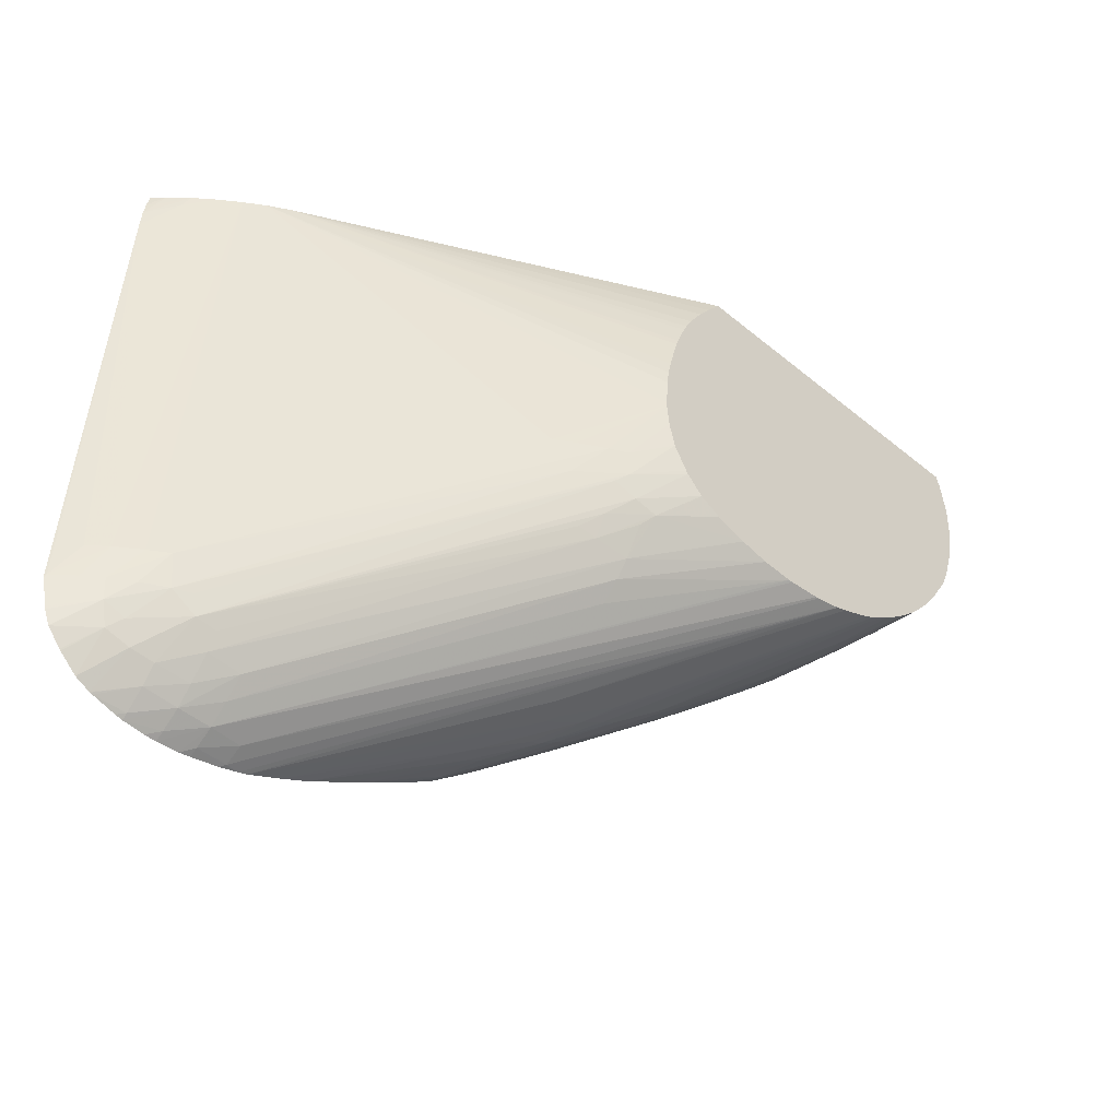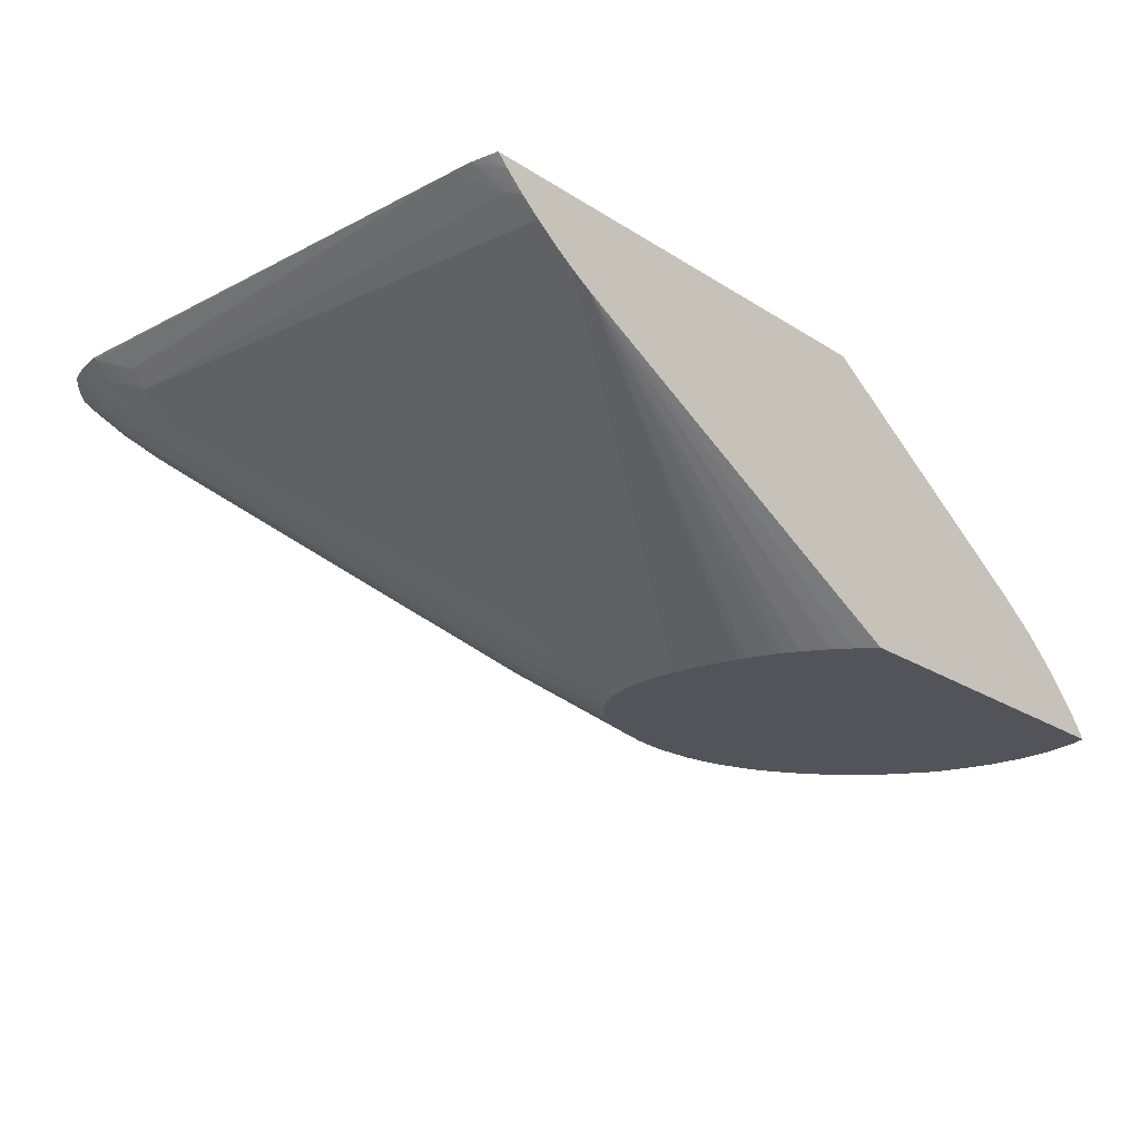
<metadata>
{"format":"obj","ext":"obj","renderer":"f3d","projection":"perspective","resolution":1024,"background":"white","views":[{"elev":-43.7,"azim":135.9,"up":"+Y"},{"elev":-23.8,"azim":133.5,"up":"+Z"}]}
</metadata>
<code>
v -0.002132 -0.01395 0.02736
v -0.002023 -0.01448 0.02736
v -0.002575 -0.01395 0.0269
v -0.02101 -0.01395 0.02736
v -0.001936 -0.01506 0.02736
v -0.002262 -0.01448 0.02713
v -0.003308 -0.01395 0.02623
v -0.03117 -0.01395 0.02057
v -0.0314 -0.01403 0.0205
v -0.03042 -0.01511 0.02214
v -0.02939 -0.01621 0.02375
v -0.02864 -0.01678 0.02467
v -0.02917 -0.0177 0.02498
v -0.02828 -0.01859 0.0259
v -0.02783 -0.01903 0.02633
v -0.0269 -0.02 0.02699
v -0.02574 -0.01997 0.02736
v -0.001887 -0.01586 0.02736
v -0.00302 -0.01448 0.02644
v -0.004045 -0.01395 0.02562
v -0.03135 -0.01395 0.02044
v -0.03295 -0.01395 0.01928
v -0.03193 -0.01495 0.02088
v -0.03031 -0.01659 0.02343
v -0.03061 -0.01751 0.02371
v -0.03015 -0.01862 0.02468
v -0.02945 -0.01862 0.0252
v -0.02878 -0.02 0.02612
v -0.02809 -0.02 0.02647
v -0.02664 -0.02131 0.02736
v -0.001013 -0.03517 0.02736
v -0.001072 -0.03517 0.0273
v -0.001834 -0.03379 0.02663
v -0.002525 -0.03379 0.02602
v -0.004898 -0.01395 0.02499
v -0.03299 -0.01395 0.01924
v -0.03175 -0.0165 0.02211
v -0.03087 -0.01862 0.02399
v -0.03192 -0.01724 0.0223
v -0.03034 -0.01933 0.02483
v -0.02979 -0.01987 0.02536
v -0.02894 -0.0211 0.0262
v -0.02679 -0.0214 0.02731
v -0.02671 -0.02148 0.02736
v -0.001027 -0.03528 0.02736
v -0.001135 -0.03581 0.02736
v -0.001869 -0.03517 0.02661
v -0.002561 -0.03517 0.02607
v -0.003449 -0.03379 0.02537
v -0.005323 -0.01395 0.0247
v -0.03333 -0.01484 0.01955
v -0.03434 -0.01395 0.01803
v -0.03445 -0.01395 0.01792
v -0.03312 -0.01651 0.02072
v -0.03156 -0.01862 0.02329
v -0.0317 -0.0195 0.02343
v -0.03044 -0.02025 0.02492
v -0.02897 -0.02202 0.02622
v -0.0284 -0.02149 0.02651
v -0.02952 -0.02149 0.02576
v -0.0268 -0.02253 0.02736
v -0.001269 -0.03642 0.02736
v -0.002669 -0.03602 0.02615
v -0.003449 -0.03517 0.02551
v -0.0042 -0.03379 0.02487
v -0.01508 -0.02551 0.01787
v -0.005681 -0.01395 0.02445
v -0.03467 -0.01479 0.01815
v -0.03578 -0.01395 0.01647
v -0.03323 -0.01724 0.02086
v -0.03427 -0.01586 0.01909
v -0.03284 -0.01862 0.02176
v -0.03338 -0.01862 0.02107
v -0.03176 -0.02041 0.0235
v -0.03048 -0.02138 0.02497
v -0.02897 -0.02207 0.02622
v -0.02699 -0.02276 0.02727
v -0.02682 -0.02276 0.02736
v -0.001307 -0.03654 0.02736
v -0.003003 -0.03694 0.02633
v -0.003459 -0.03651 0.02592
v -0.004435 -0.03517 0.02496
v -0.001536 -0.03711 0.02736
v -0.01576 -0.02692 0.01759
v -0.01693 -0.02551 0.01675
v -0.01511 -0.02649 0.01789
v -0.01586 -0.02551 0.01737
v -0.01888 -0.02265 0.01553
v -0.01889 -0.02247 0.01553
v -0.006513 -0.01395 0.02395
v -0.01898 -0.02124 0.01553
v -0.01908 -0.0206 0.01553
v -0.03579 -0.01398 0.01648
v -0.03628 -0.01395 0.01581
v -0.03443 -0.01681 0.01926
v -0.03594 -0.0149 0.01667
v -0.03484 -0.01586 0.0184
v -0.03293 -0.02 0.02182
v -0.03452 -0.01773 0.01937
v -0.03407 -0.01862 0.02009
v -0.03176 -0.02138 0.0235
v -0.03117 -0.02138 0.02419
v -0.03043 -0.02243 0.02492
v -0.02964 -0.02271 0.02553
v -0.02885 -0.02299 0.02613
v -0.02835 -0.02262 0.02651
v -0.0266 -0.02395 0.02736
v -0.002094 -0.03778 0.02736
v -0.002146 -0.03784 0.02736
v -0.002848 -0.0385 0.02736
v -0.003922 -0.03739 0.02611
v -0.005397 -0.03596 0.02478
v -0.005126 -0.03517 0.02466
v -0.01729 -0.02691 0.01683
v -0.01777 -0.02646 0.01648
v -0.01762 -0.02551 0.0164
v -0.01898 -0.0236 0.01553
v -0.01922 -0.02 0.01553
v -0.01962 -0.01852 0.01553
v -0.01972 -0.01822 0.01553
v -0.02011 -0.01725 0.01553
v -0.02027 -0.01691 0.01553
v -0.02057 -0.01636 0.01553
v -0.02118 -0.01541 0.01553
v -0.0217 -0.01472 0.01553
v -0.02227 -0.01403 0.01553
v -0.02234 -0.01395 0.01553
v -0.03634 -0.01445 0.01596
v -0.03649 -0.01395 0.01553
v -0.03553 -0.01586 0.01751
v -0.03604 -0.01586 0.01682
v -0.03666 -0.01446 0.01553
v -0.03454 -0.01862 0.0194
v -0.03338 -0.02 0.02113
v -0.03564 -0.01724 0.0176
v -0.03173 -0.0221 0.02347
v -0.03032 -0.02335 0.02481
v -0.02864 -0.02413 0.02594
v -0.02795 -0.02413 0.02646
v -0.0265 -0.02432 0.02736
v -0.003449 -0.0388 0.02736
v -0.004828 -0.0383 0.02646
v -0.004828 -0.03761 0.02594
v -0.006207 -0.03685 0.02506
v -0.006207 -0.03616 0.02467
v -0.01724 -0.0292 0.01778
v -0.01649 -0.02901 0.01791
v -0.01724 -0.02827 0.01732
v -0.01816 -0.02738 0.01662
v -0.01987 -0.02566 0.01553
v -0.01979 -0.02553 0.01553
v -0.01923 -0.02459 0.01553
v -0.03665 -0.01586 0.01587
v -0.03687 -0.01586 0.01553
v -0.03452 -0.01951 0.01938
v -0.03608 -0.01724 0.01691
v -0.03289 -0.02138 0.02167
v -0.03326 -0.02138 0.02098
v -0.03315 -0.02217 0.02079
v -0.03196 -0.02264 0.02275
v -0.03159 -0.02302 0.02319
v -0.03064 -0.02413 0.02386
v -0.03012 -0.02413 0.02455
v -0.02915 -0.02505 0.02501
v -0.02943 -0.02413 0.02525
v -0.02772 -0.02501 0.02631
v -0.02602 -0.02551 0.02736
v -0.003484 -0.03882 0.02736
v -0.003578 -0.03885 0.02736
v -0.004828 -0.03902 0.02715
v -0.006207 -0.03849 0.02633
v -0.006207 -0.0378 0.02575
v -0.007587 -0.03706 0.02496
v -0.01862 -0.02943 0.0176
v -0.01862 -0.0282 0.01688
v -0.01907 -0.0277 0.01649
v -0.02058 -0.02634 0.01553
v -0.03684 -0.01724 0.01553
v -0.03666 -0.01724 0.01587
v -0.03563 -0.01862 0.01751
v -0.036 -0.01862 0.01682
v -0.03444 -0.02042 0.01922
v -0.03329 -0.02268 0.01988
v -0.03295 -0.0231 0.02025
v -0.03182 -0.02363 0.02227
v -0.03377 -0.02138 0.02001
v -0.03465 -0.02107 0.0183
v -0.03431 -0.02146 0.01871
v -0.03445 -0.02198 0.01782
v -0.03131 -0.02411 0.02275
v -0.03041 -0.02492 0.02356
v -0.02878 -0.02597 0.02459
v -0.02361 -0.02923 0.02736
v -0.02484 -0.02756 0.02736
v -0.02501 -0.02732 0.02736
v -0.02532 -0.02678 0.02736
v -0.00453 -0.03913 0.02736
v -0.004828 -0.0392 0.02736
v -0.006207 -0.03907 0.02702
v -0.007587 -0.03852 0.02634
v -0.007587 -0.03783 0.02565
v -0.01862 -0.03012 0.01811
v -0.02402 -0.02743 0.01553
v -0.02278 -0.0272 0.01553
v -0.02149 -0.0268 0.01553
v -0.03659 -0.01863 0.01553
v -0.03646 -0.01862 0.01587
v -0.03591 -0.01945 0.01666
v -0.03311 -0.02345 0.01933
v -0.03203 -0.02392 0.02139
v -0.0316 -0.02461 0.02139
v -0.03575 -0.02037 0.01621
v -0.03586 -0.02065 0.01553
v -0.03568 -0.02099 0.01553
v -0.03459 -0.02222 0.0169
v -0.03062 -0.02517 0.02277
v -0.03005 -0.02586 0.02277
v -0.02912 -0.02636 0.02367
v -0.02244 -0.03061 0.02736
v -0.02315 -0.02997 0.02717
v -0.02306 -0.02989 0.02736
v -0.005723 -0.0393 0.02736
v -0.006207 -0.03931 0.02736
v -0.00712 -0.03926 0.02736
v -0.007587 -0.039 0.02703
v -0.008966 -0.03842 0.02653
v -0.02705 -0.02736 0.01553
v -0.0269 -0.02739 0.01553
v -0.02552 -0.0275 0.01553
v -0.02534 -0.02751 0.01553
v -0.01862 -0.03086 0.0188
v -0.03614 -0.01996 0.01553
v -0.03606 -0.01994 0.0158
v -0.0332 -0.02357 0.01863
v -0.03172 -0.02482 0.02068
v -0.03555 -0.0212 0.01553
v -0.03472 -0.02238 0.01587
v -0.03025 -0.02611 0.02173
v -0.02936 -0.02658 0.02277
v -0.02773 -0.02771 0.02368
v -0.02347 -0.03036 0.02625
v -0.02103 -0.03202 0.02736
v -0.007597 -0.03918 0.02736
v -0.008791 -0.03895 0.02736
v -0.008966 -0.03884 0.02721
v -0.02818 -0.02711 0.01553
v -0.03338 -0.02376 0.01725
v -0.03183 -0.02494 0.01976
v -0.03037 -0.02623 0.02081
v -0.03475 -0.02241 0.01553
v -0.03435 -0.02293 0.01553
v -0.03419 -0.02307 0.01587
v -0.02974 -0.02668 0.02132
v -0.02883 -0.02747 0.02139
v -0.02794 -0.02788 0.02277
v -0.02863 -0.02727 0.02277
v -0.0263 -0.02904 0.02362
v -0.02206 -0.03171 0.0262
v -0.02117 -0.03214 0.0269
v -0.01959 -0.03331 0.02736
v -0.00956 -0.03874 0.02736
v -0.01931 -0.0331 0.02208
v -0.02866 -0.02696 0.01553
v -0.009942 -0.03863 0.02736
v -0.0335 -0.02385 0.01587
v -0.03275 -0.02445 0.01725
v -0.03195 -0.02506 0.01863
v -0.03044 -0.02629 0.02001
v -0.0342 -0.0231 0.01553
v -0.02965 -0.02693 0.02001
v -0.0289 -0.02753 0.02001
v -0.02814 -0.02801 0.02139
v -0.02644 -0.02914 0.02277
v -0.02713 -0.02857 0.02277
v -0.02481 -0.03033 0.02329
v -0.02226 -0.03186 0.02528
v -0.0197 -0.03339 0.0269
v -0.02039 -0.03283 0.0269
v -0.018 -0.03452 0.02736
v -0.0201 -0.03299 0.02263
v -0.0214 -0.03202 0.02137
v -0.02965 -0.02657 0.01553
v -0.01136 -0.03803 0.02736
v -0.01971 -0.03327 0.023
v -0.03352 -0.02386 0.01553
v -0.03279 -0.02454 0.01587
v -0.03207 -0.02513 0.01725
v -0.03053 -0.02635 0.01863
v -0.03122 -0.02575 0.01863
v -0.02486 -0.03036 0.02237
v -0.02722 -0.0287 0.02139
v -0.03053 -0.02633 0.01725
v -0.02486 -0.03036 0.02195
v -0.02241 -0.03195 0.02415
v -0.02309 -0.03145 0.02415
v -0.02061 -0.03304 0.02552
v -0.01805 -0.03455 0.0269
v -0.01686 -0.03518 0.02736
v -0.02138 -0.03247 0.02277
v -0.02224 -0.03181 0.02181
v -0.02999 -0.02643 0.01553
v -0.01253 -0.03751 0.02736
v -0.01798 -0.0345 0.02477
v -0.03298 -0.02438 0.01553
v -0.0321 -0.02513 0.01587
v -0.03278 -0.02455 0.01553
v -0.03122 -0.02582 0.01725
v -0.02138 -0.03262 0.02415
v -0.03135 -0.02563 0.01553
v -0.03043 -0.02626 0.01587
v -0.02309 -0.03151 0.02277
v -0.01992 -0.03349 0.02552
v -0.01724 -0.035 0.0269
v -0.01509 -0.03616 0.02736
v -0.01876 -0.03418 0.02552
v -0.01995 -0.03342 0.02415
v -0.02064 -0.03308 0.02415
v -0.0224 -0.03192 0.02277
v -0.03039 -0.02623 0.01553
v -0.01418 -0.03664 0.02736
v -0.01807 -0.03455 0.02552
v -0.03209 -0.02511 0.01553
f 174 176 175
f 176 204 205
f 176 205 177
f 178 206 207
f 178 207 181
f 178 181 179
f 179 181 180
f 181 208 182
f 181 207 208
f 182 208 187
f 182 187 186
f 185 210 211
f 184 209 210
f 184 210 185
f 185 211 190
f 184 189 209
f 183 189 184
f 171 198 199
f 174 203 204
f 164 192 193
f 164 193 194
f 187 189 188
f 164 194 195
f 164 195 166
f 166 195 196
f 166 196 167
f 169 197 170
f 170 197 198
f 170 198 171
f 171 199 200
f 171 200 201
f 171 201 173
f 171 173 172
f 173 201 202
f 173 202 174
f 174 202 203
f 174 204 176
f 187 208 212
f 200 226 227
f 189 212 213
f 200 229 230
f 200 230 231
f 200 231 201
f 201 231 202
f 202 231 230
f 202 230 203
f 206 232 233
f 200 228 229
f 206 233 208
f 208 233 212
f 209 234 235
f 209 235 211
f 209 211 210
f 209 215 234
f 164 191 192
f 211 235 216
f 206 208 207
f 187 212 189
f 200 227 228
f 200 224 225
f 189 213 214
f 189 214 215
f 189 215 209
f 190 211 216
f 190 216 191
f 191 216 217
f 191 217 218
f 200 225 226
f 191 218 192
f 192 219 220
f 192 220 193
f 193 220 221
f 198 222 199
f 199 222 223
f 199 223 200
f 200 223 224
f 192 218 219
f 164 166 165
f 137 164 165
f 162 190 191
f 133 156 155
f 134 155 136
f 135 153 154
f 135 154 156
f 136 155 157
f 136 157 158
f 136 158 159
f 133 135 156
f 136 159 160
f 136 161 137
f 137 161 162
f 137 162 163
f 137 163 164
f 137 165 138
f 138 165 166
f 138 166 139
f 136 160 161
f 139 166 167
f 133 155 134
f 131 153 135
f 212 233 232
f 112 144 145
f 112 145 146
f 112 146 147
f 112 147 148
f 112 148 149
f 112 149 114
f 132 154 153
f 112 114 113
f 115 149 150
f 115 150 151
f 115 151 152
f 115 152 116
f 116 152 117
f 128 129 132
f 131 132 153
f 114 149 115
f 163 191 164
f 139 167 140
f 142 168 169
f 155 181 182
f 155 182 157
f 157 182 158
f 158 182 159
f 159 183 184
f 159 184 185
f 159 185 161
f 155 179 180
f 159 161 160
f 159 186 187
f 159 187 188
f 159 188 189
f 159 189 183
f 161 185 190
f 161 190 162
f 162 191 163
f 159 182 186
f 141 168 142
f 155 156 179
f 154 178 179
f 142 169 170
f 142 170 171
f 142 171 172
f 142 172 143
f 143 172 144
f 144 146 145
f 144 172 173
f 154 179 156
f 144 173 174
f 146 148 147
f 146 174 175
f 146 175 176
f 146 176 148
f 148 176 149
f 149 176 177
f 149 177 150
f 144 174 146
f 212 232 213
f 271 293 290
f 214 237 215
f 279 296 297
f 280 284 299
f 280 299 300
f 280 300 281
f 281 300 301
f 281 301 282
f 283 302 303
f 279 297 298
f 283 303 284
f 285 304 286
f 286 305 287
f 286 304 306
f 286 306 305
f 287 305 307
f 287 307 288
f 287 288 289
f 284 303 299
f 288 307 292
f 277 296 279
f 276 295 296
f 267 287 268
f 268 288 270
f 268 287 289
f 268 289 288
f 270 288 271
f 271 290 291
f 271 291 272
f 276 296 277
f 271 288 292
f 112 143 144
f 272 291 275
f 272 275 273
f 275 290 294
f 275 294 295
f 275 295 276
f 275 291 290
f 271 292 293
f 266 287 267
f 290 293 308
f 292 307 305
f 302 321 303
f 303 321 317
f 303 317 316
f 305 306 322
f 305 322 309
f 308 317 312
f 308 311 317
f 302 320 321
f 309 319 310
f 311 319 318
f 311 318 317
f 312 317 315
f 313 315 314
f 314 315 321
f 314 321 320
f 315 317 321
f 310 319 311
f 290 308 294
f 300 319 301
f 299 319 300
f 292 305 309
f 292 309 310
f 292 310 293
f 293 311 308
f 293 310 311
f 294 308 312
f 294 312 296
f 299 303 316
f 294 296 295
f 297 313 314
f 297 314 298
f 297 312 315
f 297 315 313
f 299 316 317
f 299 317 318
f 299 318 319
f 296 312 297
f 265 269 285
f 265 287 266
f 265 286 287
f 235 249 238
f 236 250 237
f 237 250 251
f 237 251 252
f 237 252 247
f 238 249 253
f 238 253 254
f 235 248 249
f 238 254 255
f 238 256 239
f 239 256 240
f 240 256 257
f 240 257 258
f 240 258 241
f 241 258 242
f 242 259 260
f 238 255 256
f 242 258 259
f 235 247 248
f 234 247 235
f 215 237 234
f 216 238 217
f 216 235 238
f 217 238 239
f 217 239 218
f 218 239 240
f 218 240 241
f 234 237 247
f 218 241 219
f 219 221 220
f 224 243 225
f 225 243 244
f 225 244 245
f 225 245 226
f 226 245 246
f 226 246 227
f 219 241 242
f 244 261 245
f 245 261 246
f 246 262 263
f 257 273 275
f 257 275 276
f 257 276 258
f 258 276 277
f 258 277 278
f 258 278 260
f 258 260 259
f 257 274 273
f 260 278 277
f 262 280 281
f 262 281 263
f 262 264 280
f 263 281 282
f 264 283 284
f 264 284 280
f 265 285 286
f 260 277 279
f 255 257 256
f 255 274 257
f 254 274 255
f 246 261 264
f 246 264 262
f 247 265 266
f 247 266 267
f 247 267 248
f 247 252 265
f 248 267 249
f 249 268 254
f 249 254 253
f 249 267 268
f 251 269 252
f 252 269 265
f 254 268 270
f 254 270 271
f 254 271 272
f 254 272 273
f 254 273 274
f 214 236 237
f 111 141 142
f 155 180 181
f 111 142 143
f 18 34 19
f 19 34 20
f 20 34 35
f 22 36 23
f 23 36 37
f 23 37 24
f 24 37 25
f 18 33 34
f 25 38 26
f 25 39 38
f 26 38 40
f 26 40 27
f 27 40 28
f 28 40 41
f 28 41 42
f 28 42 29
f 25 37 39
f 29 43 30
f 18 32 33
f 16 30 17
f 9 21 22
f 9 22 10
f 10 22 23
f 10 23 24
f 10 24 11
f 11 24 12
f 12 24 13
f 18 31 32
f 13 24 25
f 13 26 27
f 13 27 14
f 14 27 28
f 14 28 15
f 15 28 29
f 15 29 16
f 16 29 30
f 13 25 26
f 8 21 9
f 29 42 43
f 31 45 32
f 41 57 42
f 42 58 59
f 42 59 44
f 42 44 43
f 42 57 60
f 42 60 58
f 44 59 61
f 40 57 41
f 46 62 47
f 47 63 48
f 48 63 64
f 48 64 65
f 48 65 49
f 49 65 66
f 49 66 67
f 49 67 50
f 47 62 63
f 30 43 44
f 40 56 57
f 39 54 55
f 32 45 46
f 32 46 47
f 32 47 34
f 32 34 33
f 34 47 48
f 34 48 49
f 34 49 35
f 40 55 56
f 35 49 50
f 36 52 51
f 37 51 52
f 37 52 53
f 37 53 54
f 37 54 39
f 38 39 55
f 38 55 40
f 36 51 37
f 7 19 20
f 5 7 6
f 5 19 7
f 1 30 44
f 1 44 61
f 1 61 78
f 1 78 107
f 1 107 140
f 1 140 167
f 1 167 196
f 1 17 30
f 1 196 195
f 1 194 193
f 1 193 221
f 1 221 219
f 1 219 242
f 1 242 260
f 1 260 279
f 1 279 298
f 1 195 194
f 1 298 314
f 1 4 17
f 1 21 8
f 1 2 3
f 1 3 7
f 1 7 20
f 1 20 35
f 111 143 112
f 1 50 67
f 1 67 90
f 1 8 4
f 1 90 127
f 1 129 94
f 1 94 69
f 1 69 53
f 1 53 52
f 1 52 36
f 1 36 22
f 1 22 21
f 1 127 129
f 1 314 320
f 1 320 302
f 1 302 283
f 1 31 18
f 1 18 5
f 1 5 2
f 2 5 6
f 2 6 3
f 3 6 7
f 4 8 9
f 1 45 31
f 4 9 10
f 4 11 12
f 4 12 13
f 4 13 14
f 4 14 15
f 4 15 16
f 4 16 17
f 5 18 19
f 4 10 11
f 1 46 45
f 1 62 46
f 1 79 62
f 1 283 264
f 1 264 261
f 1 261 244
f 1 244 243
f 1 243 224
f 1 224 223
f 1 223 222
f 1 222 198
f 1 198 197
f 1 197 169
f 1 169 168
f 1 168 141
f 1 141 110
f 1 110 109
f 1 109 108
f 1 108 83
f 1 83 79
f 53 68 54
f 53 69 68
f 1 35 50
f 54 68 71
f 88 232 206
f 88 206 178
f 88 178 154
f 88 154 132
f 88 132 129
f 88 129 127
f 88 127 126
f 88 213 232
f 88 126 125
f 88 124 123
f 88 123 122
f 88 122 121
f 88 121 120
f 88 120 119
f 88 119 118
f 88 118 92
f 88 125 124
f 88 92 91
f 88 214 213
f 88 250 236
f 88 230 229
f 88 229 228
f 88 228 227
f 88 227 246
f 88 246 263
f 88 263 282
f 88 282 301
f 88 236 214
f 88 301 319
f 88 309 322
f 88 322 306
f 88 306 304
f 88 304 285
f 88 285 269
f 88 269 251
f 88 251 250
f 88 319 309
f 88 203 230
f 88 91 89
f 90 118 119
f 99 130 131
f 99 131 135
f 99 135 133
f 99 133 100
f 101 136 102
f 101 134 136
f 102 136 103
f 98 134 101
f 103 137 104
f 104 137 105
f 105 138 139
f 105 139 140
f 105 140 106
f 106 140 107
f 110 141 111
f 54 70 55
f 103 136 137
f 90 92 118
f 98 133 134
f 96 132 131
f 90 119 120
f 90 120 121
f 90 121 122
f 90 122 123
f 90 123 124
f 90 124 125
f 90 125 126
f 98 100 133
f 90 126 127
f 93 128 96
f 94 129 128
f 95 97 96
f 95 96 130
f 95 130 99
f 96 131 130
f 96 128 132
f 93 94 128
f 88 204 203
f 105 137 138
f 88 177 205
f 65 82 84
f 65 84 85
f 65 85 86
f 65 86 87
f 65 87 66
f 66 87 88
f 66 88 89
f 64 82 65
f 66 89 67
f 67 91 92
f 67 92 90
f 68 69 93
f 68 93 71
f 69 94 93
f 70 71 95
f 70 95 72
f 67 89 91
f 71 93 96
f 63 83 80
f 63 82 64
f 88 205 204
f 55 70 56
f 56 72 73
f 56 73 74
f 56 74 57
f 57 75 60
f 57 74 75
f 63 79 83
f 58 60 76
f 58 77 78
f 58 78 59
f 59 78 61
f 60 75 76
f 62 79 63
f 63 80 81
f 63 81 82
f 58 76 77
f 71 96 97
f 56 70 72
f 72 95 73
f 81 112 82
f 82 112 113
f 82 113 114
f 82 114 115
f 82 115 84
f 84 115 85
f 85 87 86
f 81 111 112
f 85 115 116
f 85 117 88
f 85 88 87
f 88 117 152
f 88 152 151
f 88 151 150
f 71 97 95
f 88 150 177
f 85 116 117
f 80 111 81
f 54 71 70
f 80 109 110
f 80 110 111
f 73 95 99
f 73 99 100
f 73 100 98
f 74 98 101
f 74 101 102
f 74 102 75
f 75 103 76
f 75 102 103
f 73 98 74
f 76 104 105
f 76 105 106
f 76 106 77
f 77 107 78
f 77 106 107
f 76 103 104
f 80 83 108
f 80 108 109

</code>
